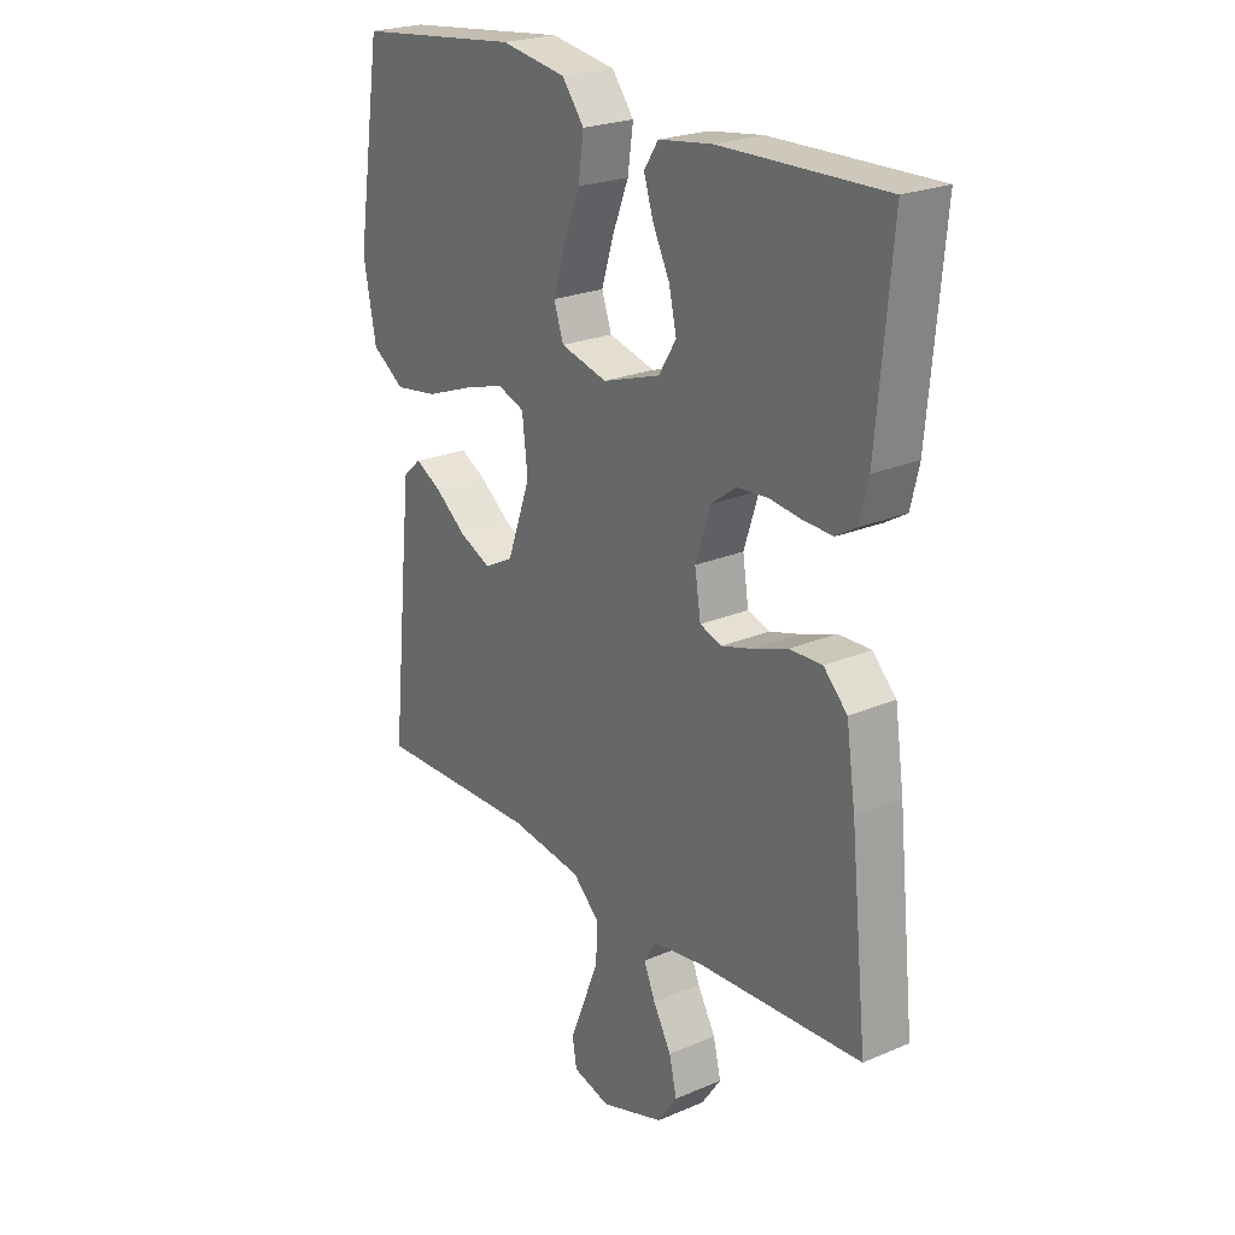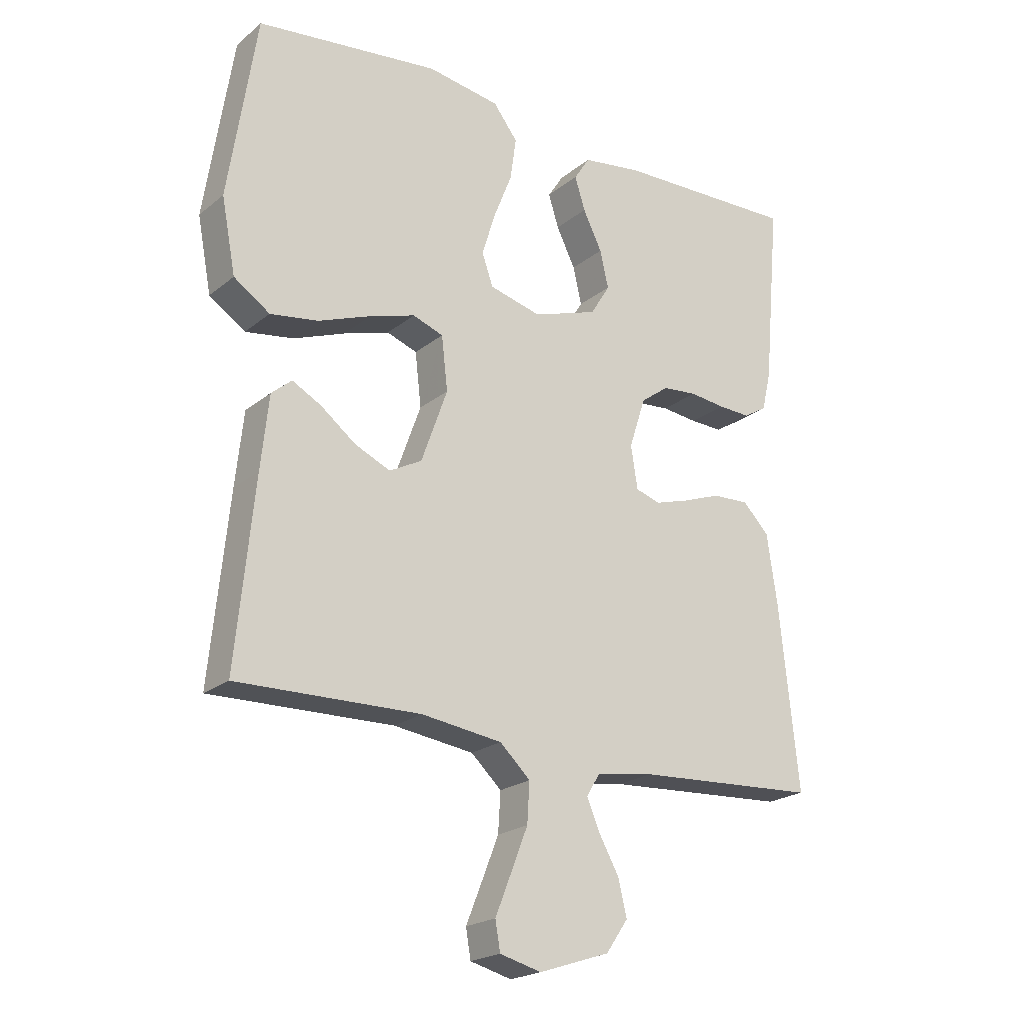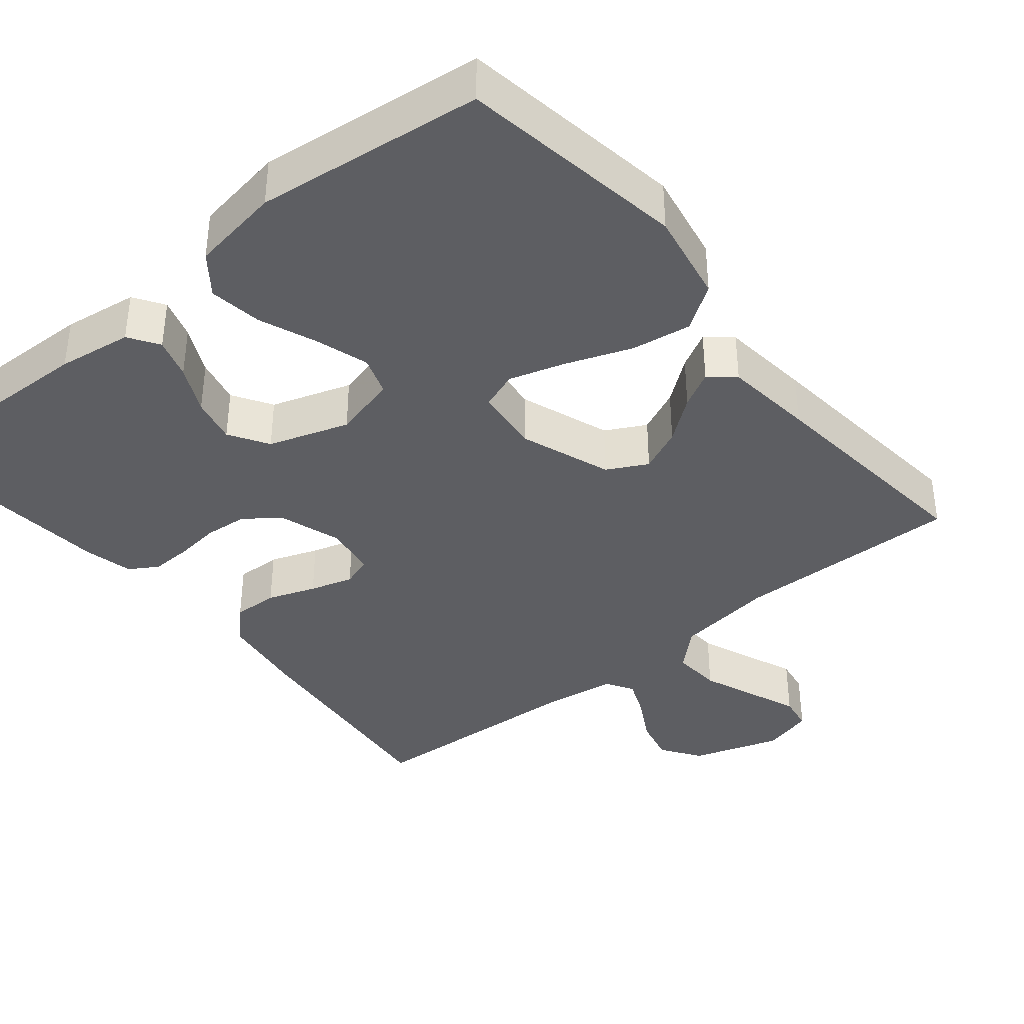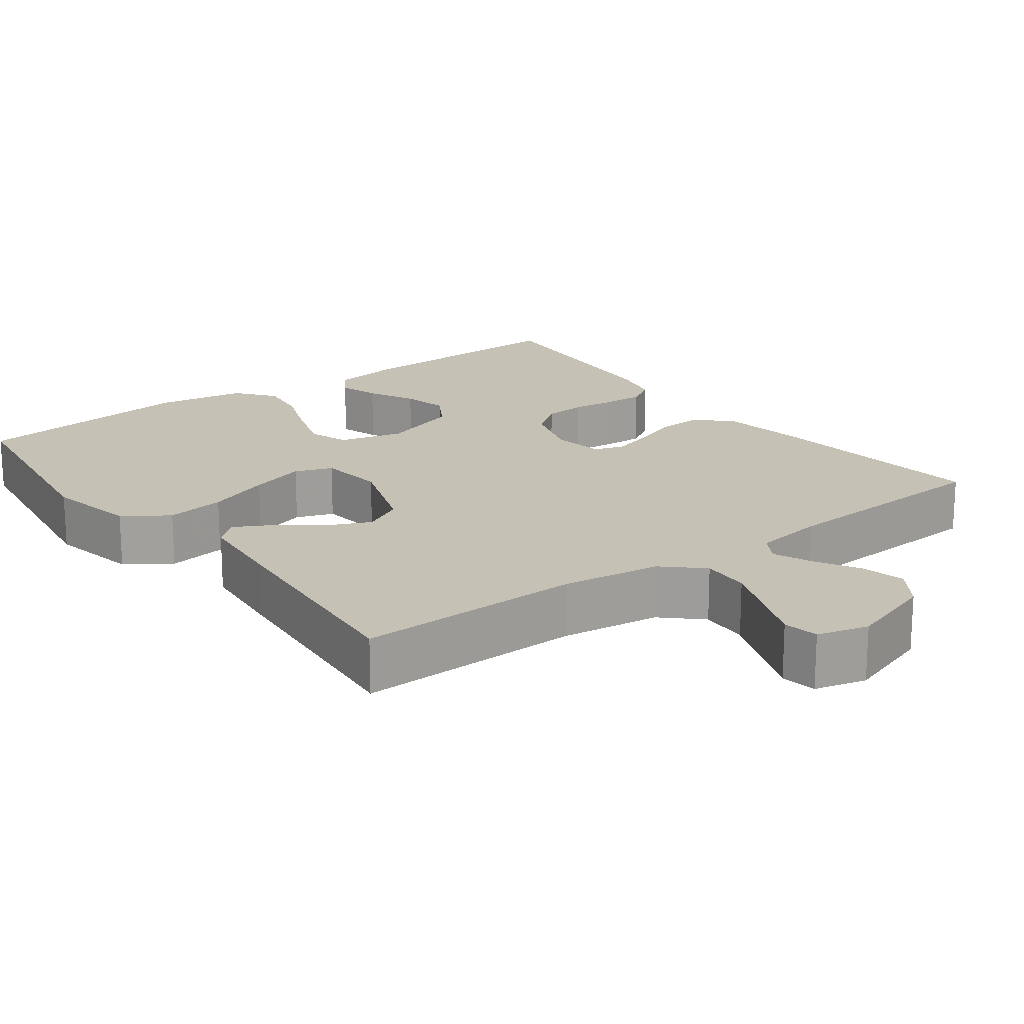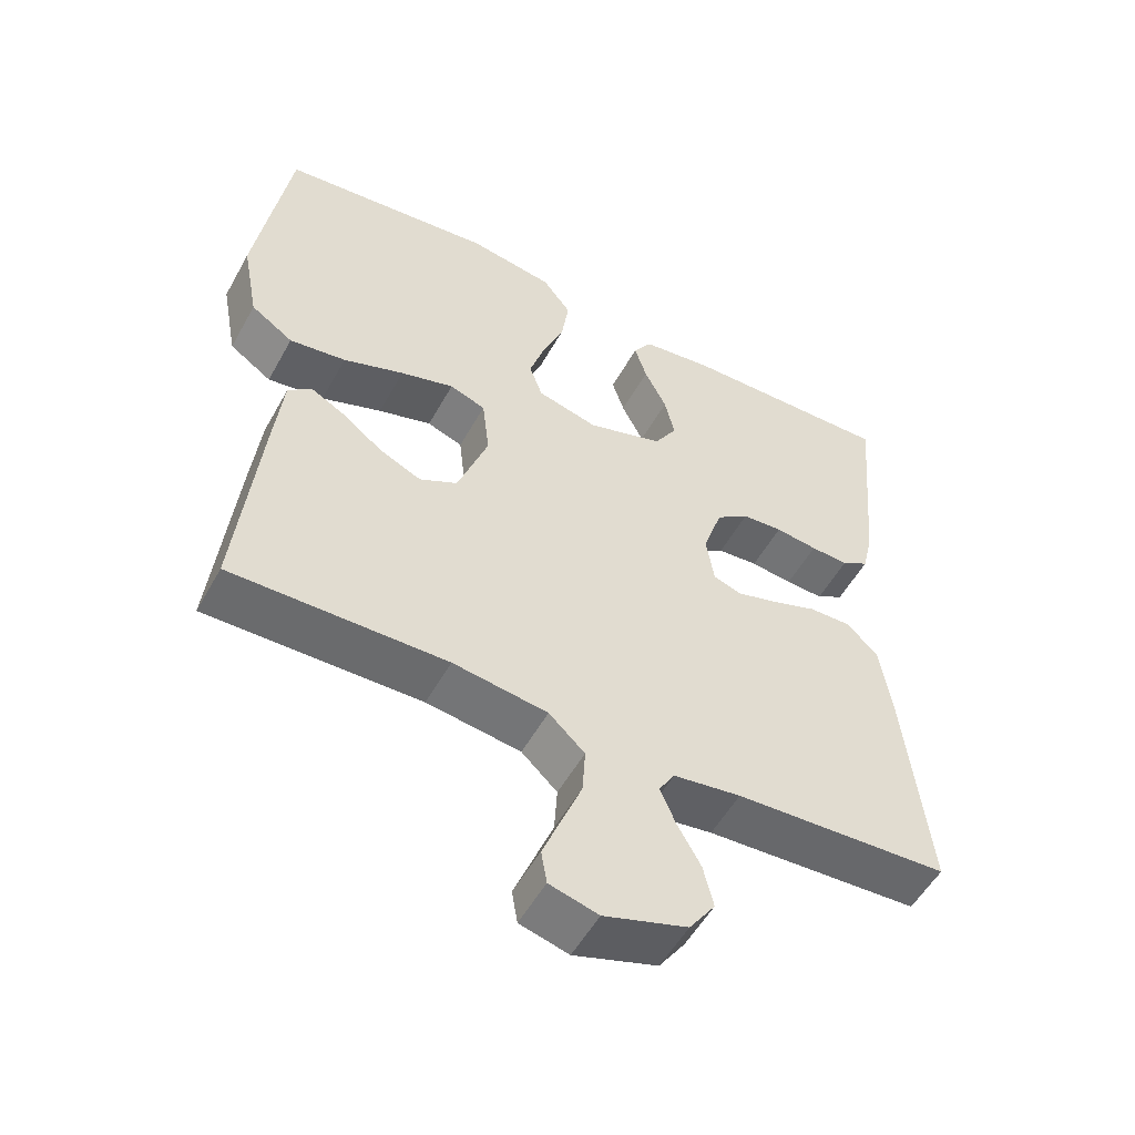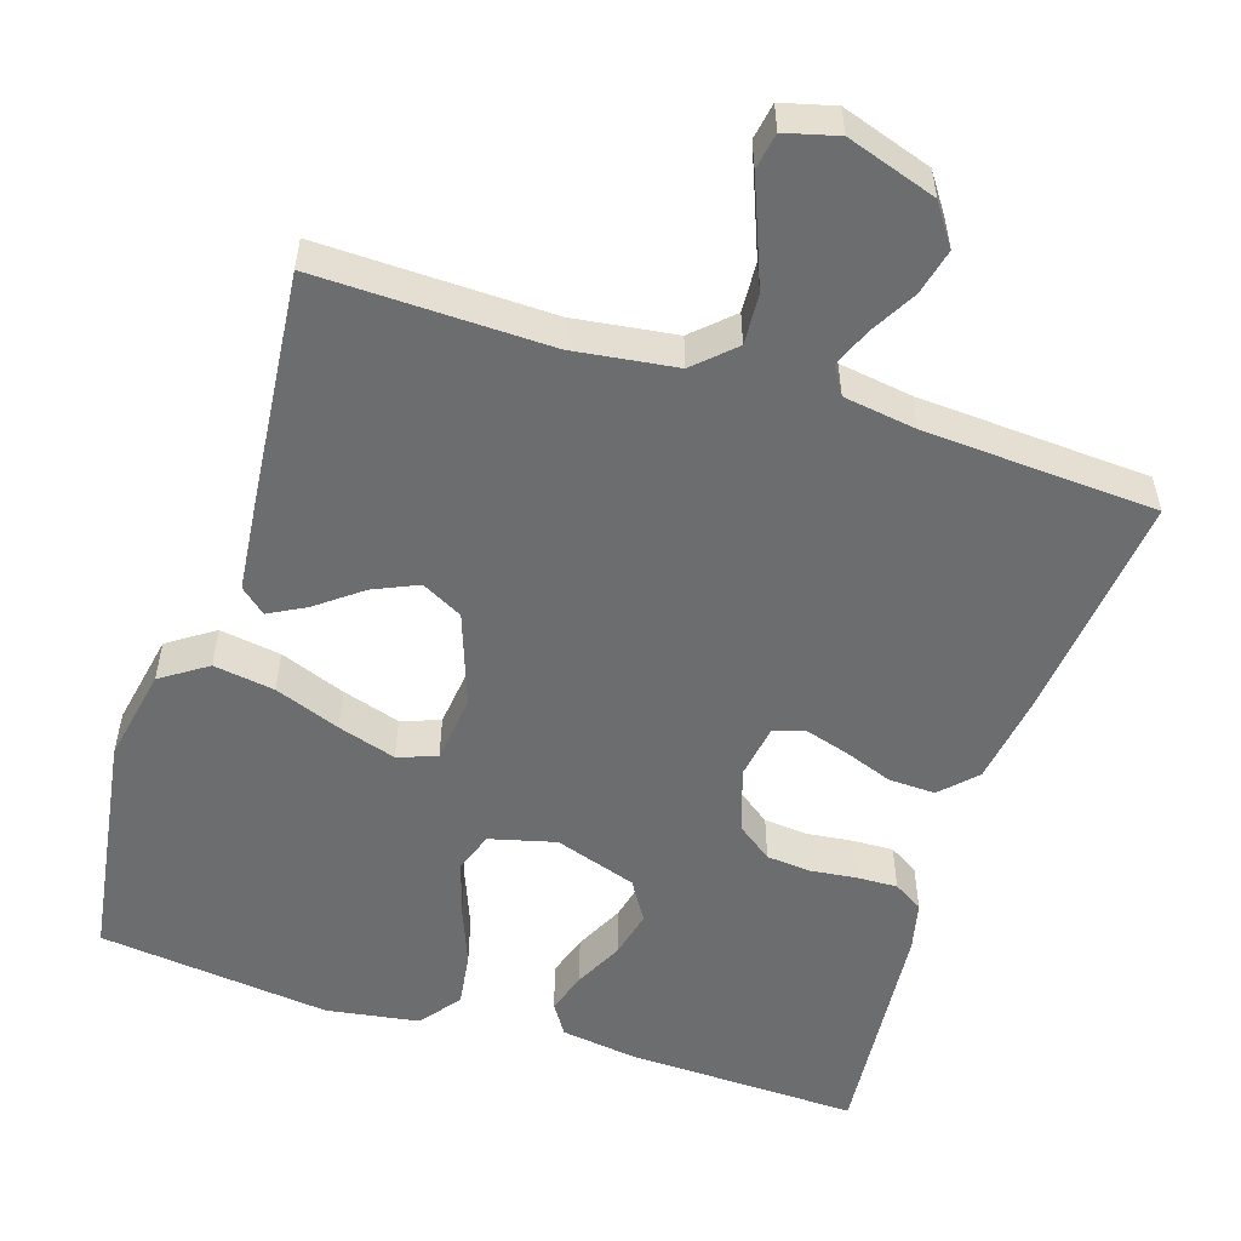
<metadata>
{"format":"obj","ext":"obj","renderer":"f3d","projection":"perspective","resolution":1024,"background":"white","views":[{"elev":23.4,"azim":-125.7,"up":"+Z"},{"elev":-21.4,"azim":144.2,"up":"+Z"},{"elev":-38.4,"azim":39.4,"up":"+Y"},{"elev":18.7,"azim":143.1,"up":"+Y"},{"elev":-53.7,"azim":151.4,"up":"+Z"},{"elev":-53.9,"azim":162.1,"up":"+Y"}]}
</metadata>
<code>
v 0.5 0.07 -0.5
v 0.2 0.07 -0.494
v 0.068 0.07 -0.512
v 0.018 0.07 -0.559
v 0.022 0.07 -0.624
v 0.05 0.07 -0.695
v 0.076 0.07 -0.76
v 0.068 0.07 -0.807
v 0 0.07 -0.825
v -0.116 0.07 -0.787
v -0.152 0.07 -0.735
v -0.138 0.07 -0.676
v -0.105 0.07 -0.617
v -0.084 0.07 -0.567
v -0.106 0.07 -0.531
v -0.2 0.07 -0.517
v -0.5 0.07 -0.5
v -0.469 0.07 -0.2
v -0.452 0.07 -0.085
v -0.409 0.07 -0.041
v -0.349 0.07 -0.043
v -0.286 0.07 -0.066
v -0.229 0.07 -0.083
v -0.189 0.07 -0.07
v -0.178 0.07 0
v -0.205 0.07 0.083
v -0.251 0.07 0.117
v -0.308 0.07 0.122
v -0.367 0.07 0.115
v -0.42 0.07 0.113
v -0.458 0.07 0.136
v -0.473 0.07 0.2
v -0.5 0.07 0.5
v -0.2 0.07 0.492
v -0.102 0.07 0.478
v -0.076 0.07 0.438
v -0.093 0.07 0.384
v -0.124 0.07 0.321
v -0.138 0.07 0.26
v -0.106 0.07 0.208
v 0 0.07 0.173
v 0.085 0.07 0.195
v 0.103 0.07 0.247
v 0.081 0.07 0.318
v 0.051 0.07 0.394
v 0.041 0.07 0.464
v 0.081 0.07 0.516
v 0.2 0.07 0.535
v 0.5 0.07 0.5
v 0.546 0.07 0.2
v 0.523 0.07 0.079
v 0.464 0.07 0.039
v 0.385 0.07 0.051
v 0.3 0.07 0.083
v 0.225 0.07 0.106
v 0.175 0.07 0.088
v 0.165 0.07 0
v 0.208 0.07 -0.12
v 0.261 0.07 -0.148
v 0.319 0.07 -0.122
v 0.376 0.07 -0.078
v 0.424 0.07 -0.052
v 0.457 0.07 -0.08
v 0.47 0.07 -0.2
v 0.5 0 -0.5
v 0.2 0 -0.494
v 0.068 0 -0.512
v 0.018 0 -0.559
v 0.022 0 -0.624
v 0.05 0 -0.695
v 0.076 0 -0.76
v 0.068 0 -0.807
v 0 0 -0.825
v -0.116 0 -0.787
v -0.152 0 -0.735
v -0.138 0 -0.676
v -0.105 0 -0.617
v -0.084 0 -0.567
v -0.106 0 -0.531
v -0.2 0 -0.517
v -0.5 0 -0.5
v -0.469 0 -0.2
v -0.452 0 -0.085
v -0.409 0 -0.041
v -0.349 0 -0.043
v -0.286 0 -0.066
v -0.229 0 -0.083
v -0.189 0 -0.07
v -0.178 0 0
v -0.205 0 0.083
v -0.251 0 0.117
v -0.308 0 0.122
v -0.367 0 0.115
v -0.42 0 0.113
v -0.458 0 0.136
v -0.473 0 0.2
v -0.5 0 0.5
v -0.2 0 0.492
v -0.102 0 0.478
v -0.076 0 0.438
v -0.093 0 0.384
v -0.124 0 0.321
v -0.138 0 0.26
v -0.106 0 0.208
v 0 0 0.173
v 0.085 0 0.195
v 0.103 0 0.247
v 0.081 0 0.318
v 0.051 0 0.394
v 0.041 0 0.464
v 0.081 0 0.516
v 0.2 0 0.535
v 0.5 0 0.5
v 0.546 0 0.2
v 0.523 0 0.079
v 0.464 0 0.039
v 0.385 0 0.051
v 0.3 0 0.083
v 0.225 0 0.106
v 0.175 0 0.088
v 0.165 0 0
v 0.208 0 -0.12
v 0.261 0 -0.148
v 0.319 0 -0.122
v 0.376 0 -0.078
v 0.424 0 -0.052
v 0.457 0 -0.08
v 0.47 0 -0.2
f 63 64 1 2
f 60 61 62 63
f 59 60 63 2
f 58 59 2 3
f 57 58 3 4
f 56 57 4
f 51 52 53 54
f 51 54 55
f 50 51 55
f 49 50 55
f 48 49 55 56
f 44 45 46 47
f 43 44 47 48
f 35 36 37 38
f 35 38 39
f 34 35 39
f 33 34 39
f 32 33 39 40
f 28 29 30 31
f 27 28 31 32
f 19 20 21 22
f 19 22 23
f 16 17 18 19
f 15 16 19 23
f 14 15 23 24
f 10 11 12 13
f 10 13 14
f 9 10 14
f 6 7 8 9
f 5 6 9 14
f 4 5 14 24
f 43 48 56 4
f 42 43 4
f 41 42 4 24
f 27 32 40 41
f 26 27 41
f 25 26 41
f 24 25 41
f 66 65 128 127
f 127 126 125 124
f 66 127 124 123
f 67 66 123 122
f 68 67 122 121
f 68 121 120
f 118 117 116 115
f 119 118 115
f 119 115 114
f 119 114 113
f 120 119 113 112
f 111 110 109 108
f 112 111 108 107
f 102 101 100 99
f 103 102 99
f 103 99 98
f 103 98 97
f 104 103 97 96
f 95 94 93 92
f 96 95 92 91
f 86 85 84 83
f 87 86 83
f 83 82 81 80
f 87 83 80 79
f 88 87 79 78
f 77 76 75 74
f 78 77 74
f 78 74 73
f 73 72 71 70
f 78 73 70 69
f 88 78 69 68
f 68 120 112 107
f 68 107 106
f 88 68 106 105
f 105 104 96 91
f 105 91 90
f 105 90 89
f 105 89 88
f 1 65 66 2
f 2 66 67 3
f 3 67 68 4
f 4 68 69 5
f 5 69 70 6
f 6 70 71 7
f 7 71 72 8
f 8 72 73 9
f 9 73 74 10
f 10 74 75 11
f 11 75 76 12
f 12 76 77 13
f 13 77 78 14
f 14 78 79 15
f 15 79 80 16
f 16 80 81 17
f 17 81 82 18
f 18 82 83 19
f 19 83 84 20
f 20 84 85 21
f 21 85 86 22
f 22 86 87 23
f 23 87 88 24
f 24 88 89 25
f 25 89 90 26
f 26 90 91 27
f 27 91 92 28
f 28 92 93 29
f 29 93 94 30
f 30 94 95 31
f 31 95 96 32
f 32 96 97 33
f 33 97 98 34
f 34 98 99 35
f 35 99 100 36
f 36 100 101 37
f 37 101 102 38
f 38 102 103 39
f 39 103 104 40
f 40 104 105 41
f 41 105 106 42
f 42 106 107 43
f 43 107 108 44
f 44 108 109 45
f 45 109 110 46
f 46 110 111 47
f 47 111 112 48
f 48 112 113 49
f 49 113 114 50
f 50 114 115 51
f 51 115 116 52
f 52 116 117 53
f 53 117 118 54
f 54 118 119 55
f 55 119 120 56
f 56 120 121 57
f 57 121 122 58
f 58 122 123 59
f 59 123 124 60
f 60 124 125 61
f 61 125 126 62
f 62 126 127 63
f 63 127 128 64
f 64 128 65 1

</code>
